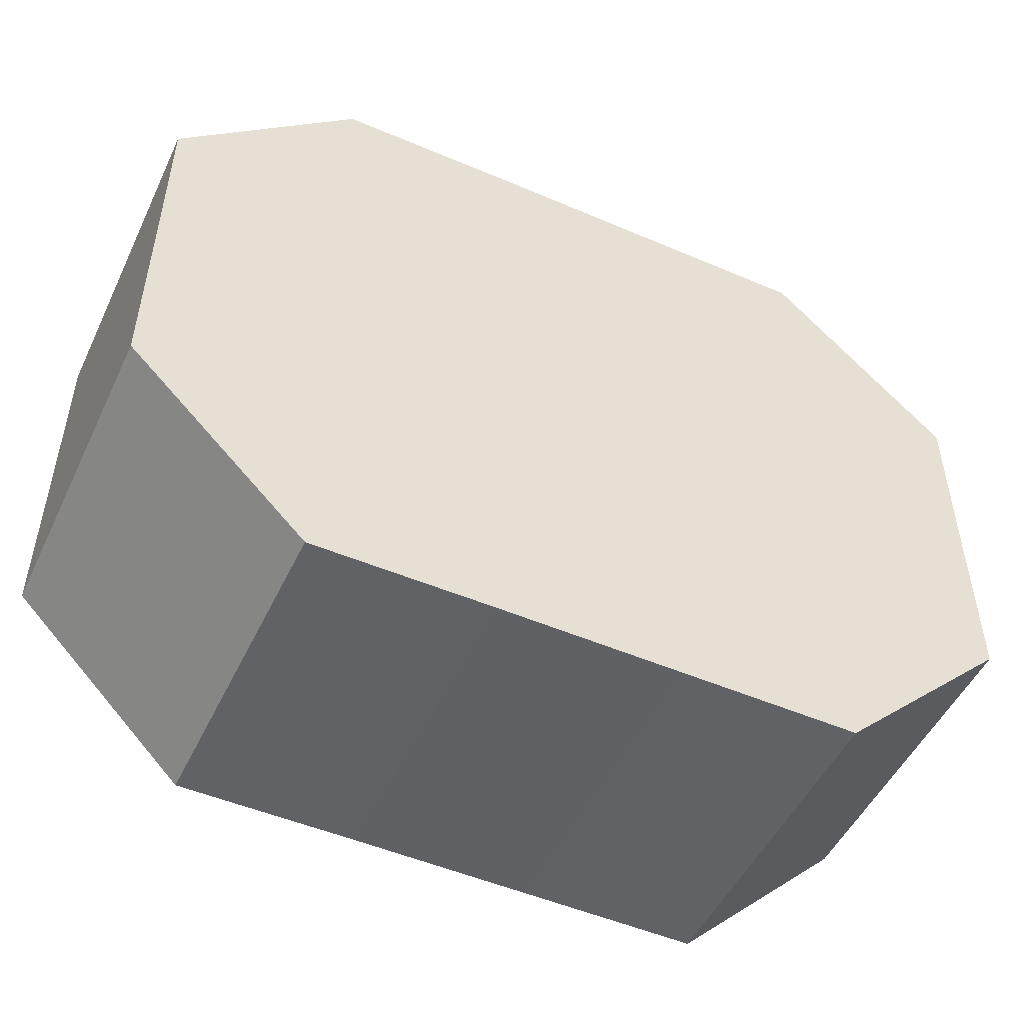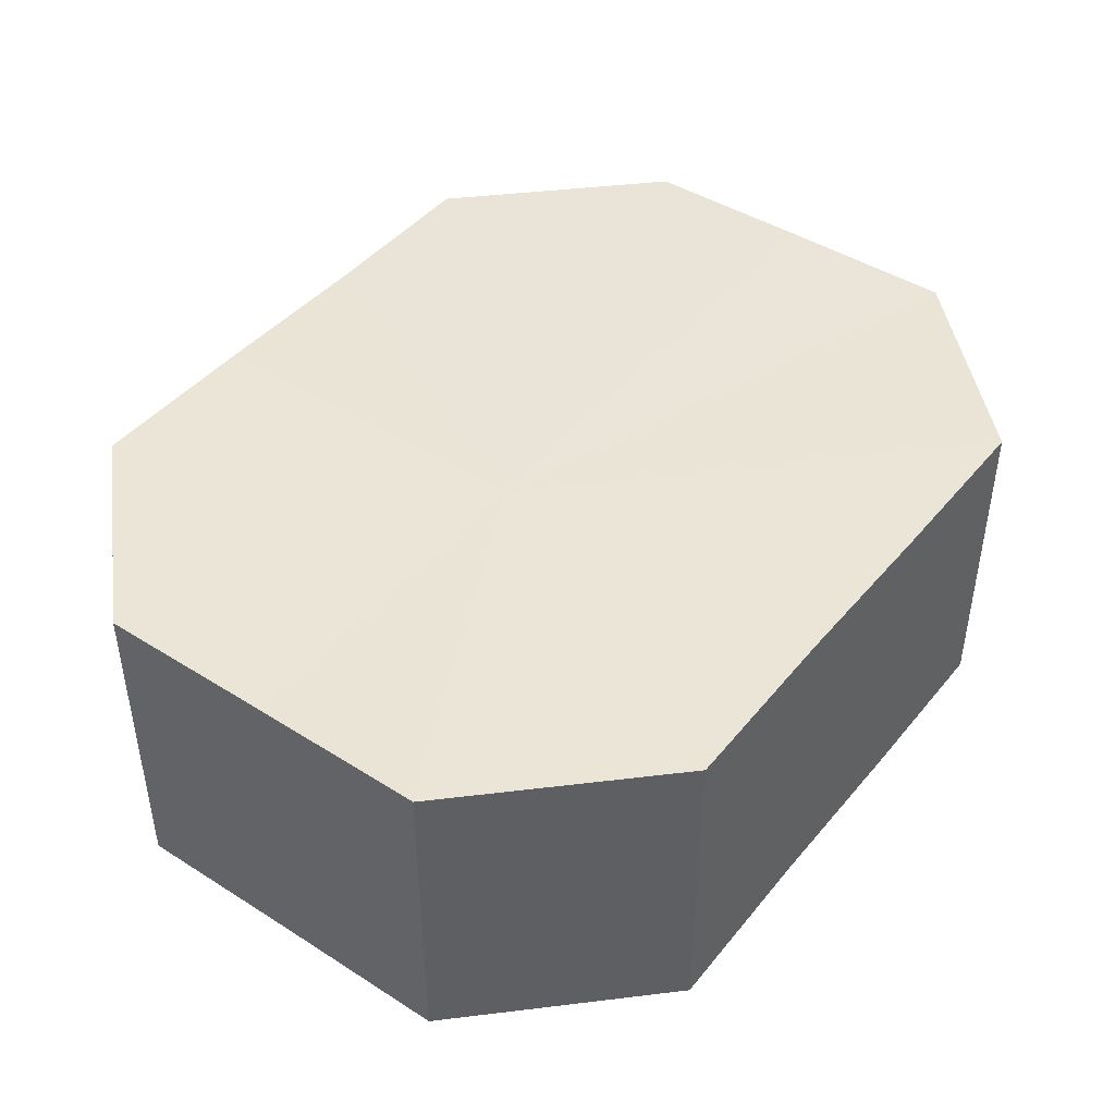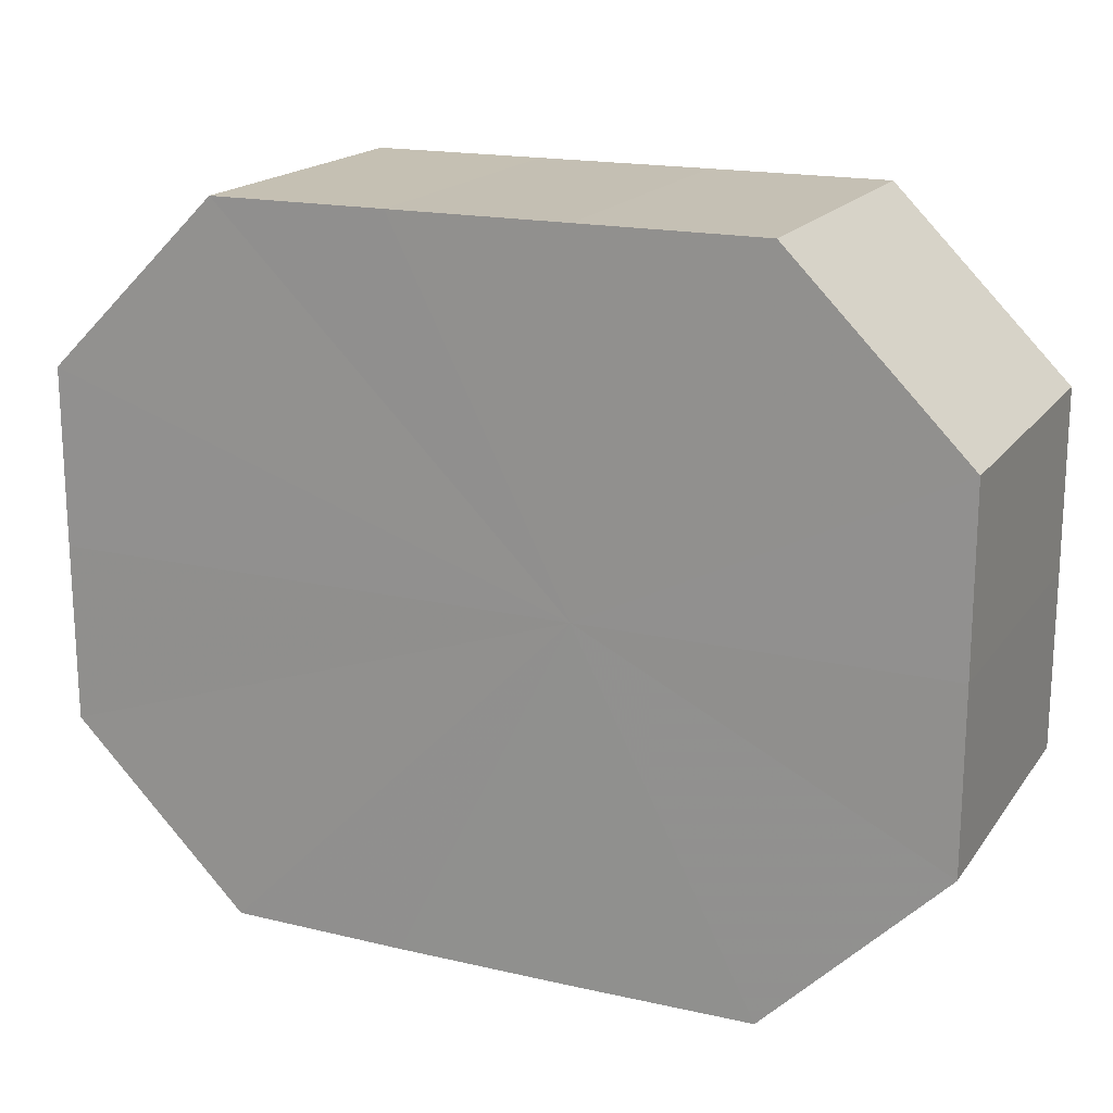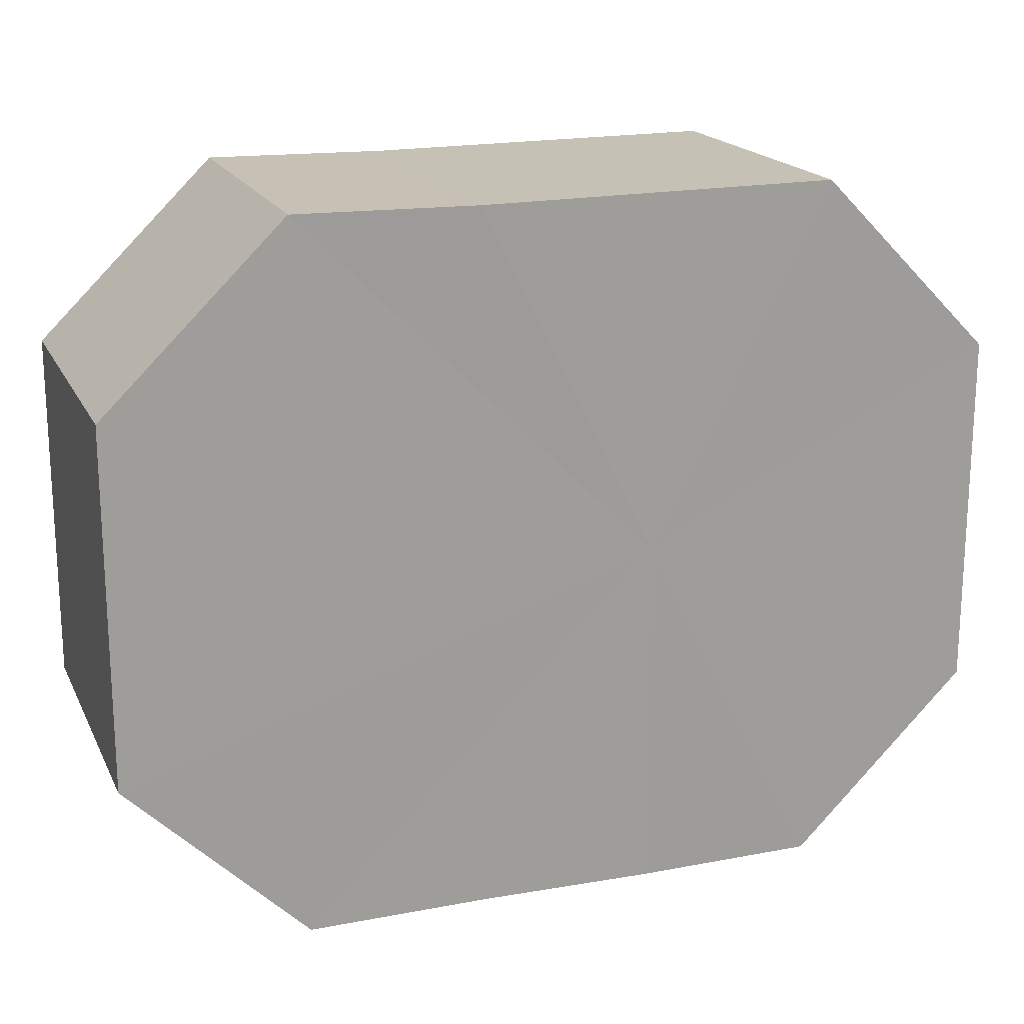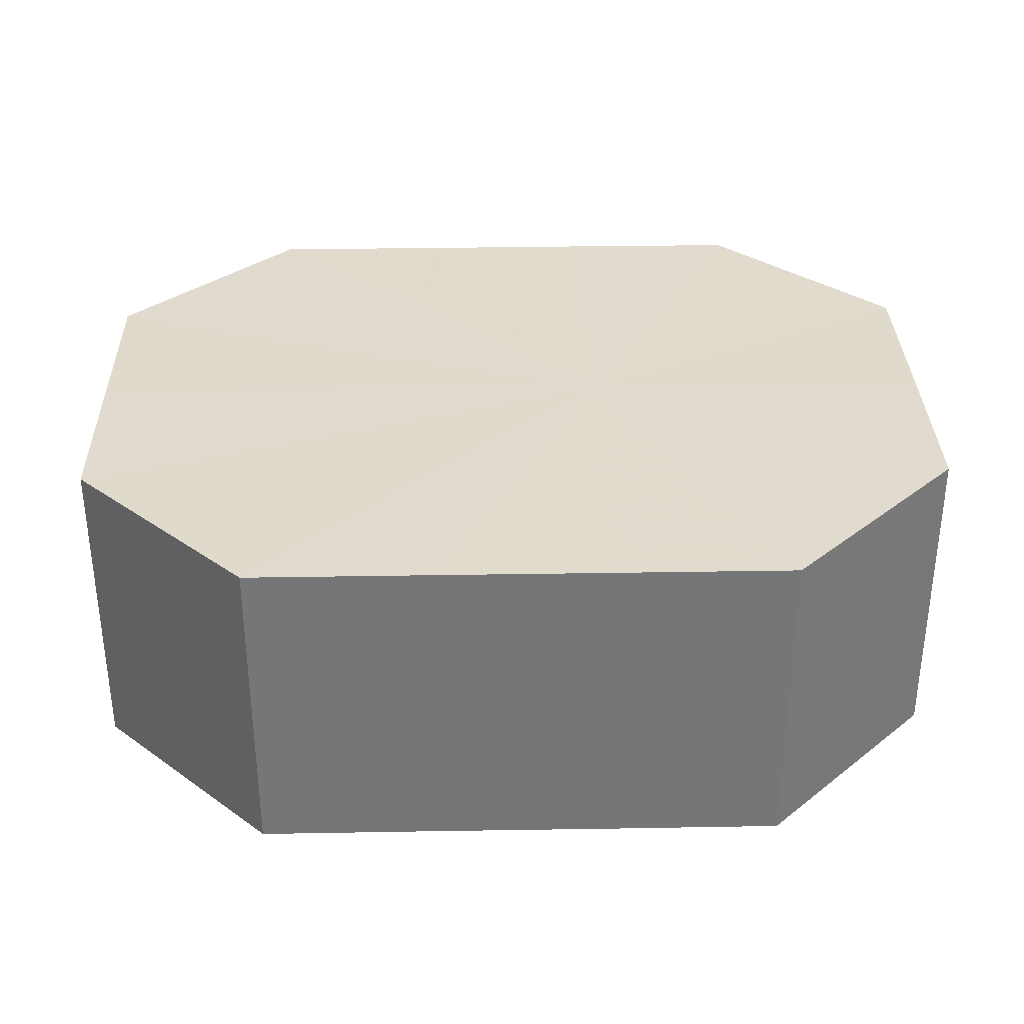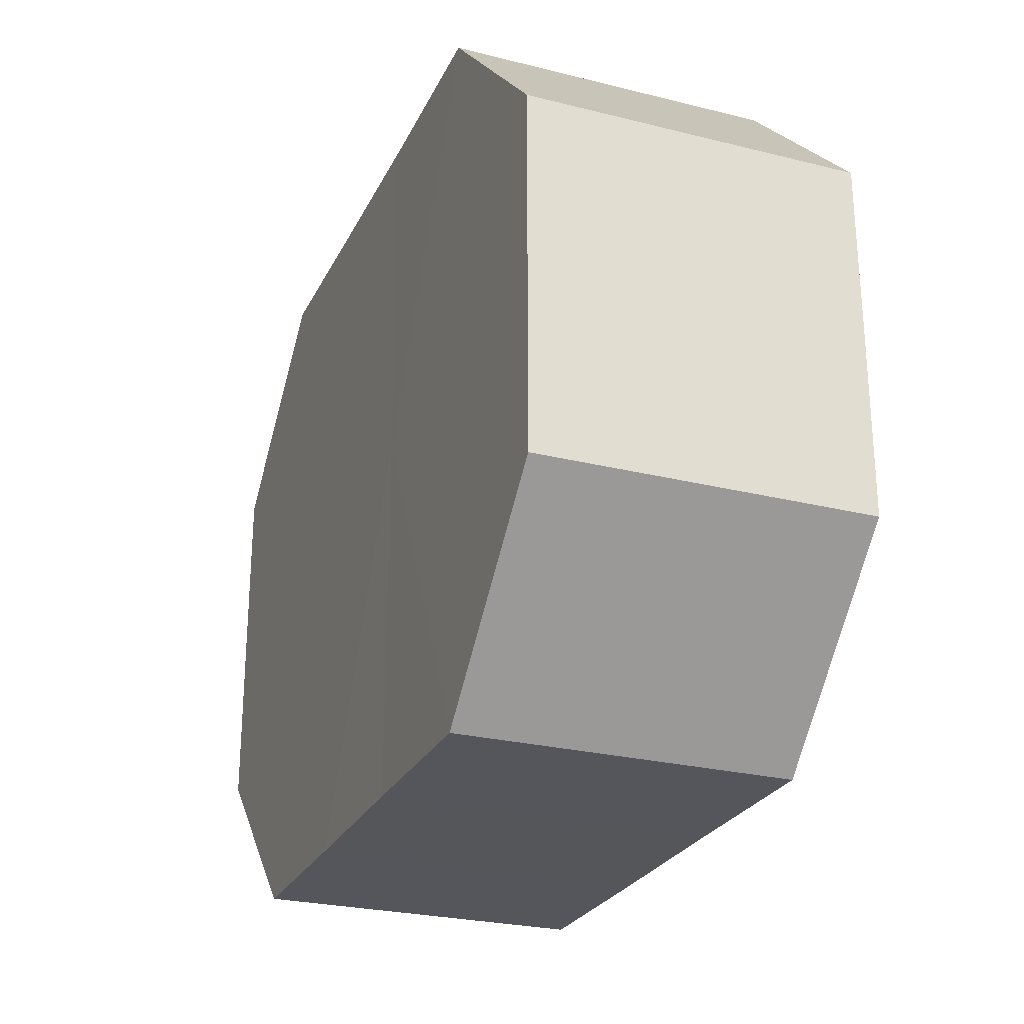
<metadata>
{"format":"obj","ext":"obj","renderer":"f3d","projection":"perspective","resolution":1024,"background":"white","views":[{"elev":-50.4,"azim":-25.1,"up":"+Y"},{"elev":43.7,"azim":126.6,"up":"+Z"},{"elev":17.9,"azim":24.6,"up":"+Y"},{"elev":18.6,"azim":-19.7,"up":"+Y"},{"elev":33.3,"azim":-1.3,"up":"+Z"},{"elev":-26.1,"azim":68.5,"up":"+Y"}]}
</metadata>
<code>
o 15273
v 2198 1868 7.5
v 2198 1868 7.5
v 2198 1868 7.482
v 2198 1868 7.5
v 2198 1868 7.482
v 2198 1868 7.5
v 2198 1868 7.482
v 2198 1868 7.5
v 2198 1868 7.482
v 2198 1868 7.5
v 2198 1868 7.482
v 2198 1868 7.5
v 2198 1868 7.482
v 2198 1868 7.5
v 2198 1868 7.482
v 2198 1868 7.5
v 2198 1868 7.482
v 2198 1868 7.5
v 2198 1868 7.482
v 2198 1868 7.5
v 2198 1868 7.482
v 2198 1868 7.5
v 2198 1868 7.482
v 2198 1868 7.5
v 2198 1868 7.482
v 2198 1868 7.5
v 2198 1868 7.482
v 2198 1868 7.482
v 2198 1868 7.482
v 2198 1868 7.5
v 2198 1868 7.482
v 2198 1868 7.5
v 2198 1868 7.482
v 2198 1868 7.482
v 2198 1868 7.5
v 2198 1868 7.482
v 2198 1868 7.5
v 2198 1868 7.5
v 2198 1868 7.482
v 2198 1868 7.482
v 2198 1868 7.5
v 2198 1868 7.482
v 2198 1868 7.5
v 2198 1868 7.5
v 2198 1868 7.482
v 2198 1868 7.482
v 2198 1868 7.5
v 2198 1868 7.482
v 2198 1868 7.5
v 2198 1868 7.5
v 2198 1868 7.482
v 2198 1868 7.482
v 2198 1868 7.5
v 2198 1868 7.482
v 2198 1868 7.5
v 2198 1868 7.5
v 2198 1868 7.5
v 2198 1868 7.5
v 2198 1868 7.5
v 2198 1868 7.5
v 2198 1868 7.5
v 2198 1868 7.5
v 2198 1868 7.5
v 2198 1868 7.5
v 2198 1868 7.5
v 2198 1868 7.5
v 2198 1868 7.5
v 2198 1868 7.5
v 2198 1868 7.5
v 2198 1868 7.5
v 2198 1868 7.5
v 2198 1868 7.482
v 2198 1868 7.482
v 2198 1868 7.482
v 2198 1868 7.482
v 2198 1868 7.482
v 2198 1868 7.482
v 2198 1868 7.482
v 2198 1868 7.482
v 2198 1868 7.482
v 2198 1868 7.482
v 2198 1868 7.482
v 2198 1868 7.482
v 2198 1868 7.482
v 2198 1868 7.482
v 2198 1868 7.482
f 1 2 3
f 2 4 5
f 6 1 7
f 4 8 9
f 10 6 11
f 8 12 13
f 14 10 15
f 12 16 17
f 18 14 19
f 16 20 21
f 22 18 23
f 20 24 25
f 26 22 27
f 24 26 28
f 29 30 31
f 31 32 33
f 34 35 29
f 36 37 34
f 33 38 39
f 40 41 36
f 42 43 40
f 39 44 45
f 46 47 42
f 48 49 46
f 45 50 51
f 52 53 48
f 54 55 52
f 51 56 54
f 57 58 59
f 57 60 58
f 57 59 61
f 57 62 60
f 57 61 63
f 57 64 62
f 57 63 65
f 57 66 64
f 57 65 67
f 57 68 66
f 57 67 69
f 57 70 68
f 57 69 71
f 57 71 70
f 72 73 74
f 72 75 73
f 72 74 76
f 72 77 75
f 72 76 78
f 72 79 77
f 72 78 80
f 72 81 79
f 72 80 82
f 72 83 81
f 72 82 84
f 72 85 83
f 72 84 86
f 72 86 85

</code>
